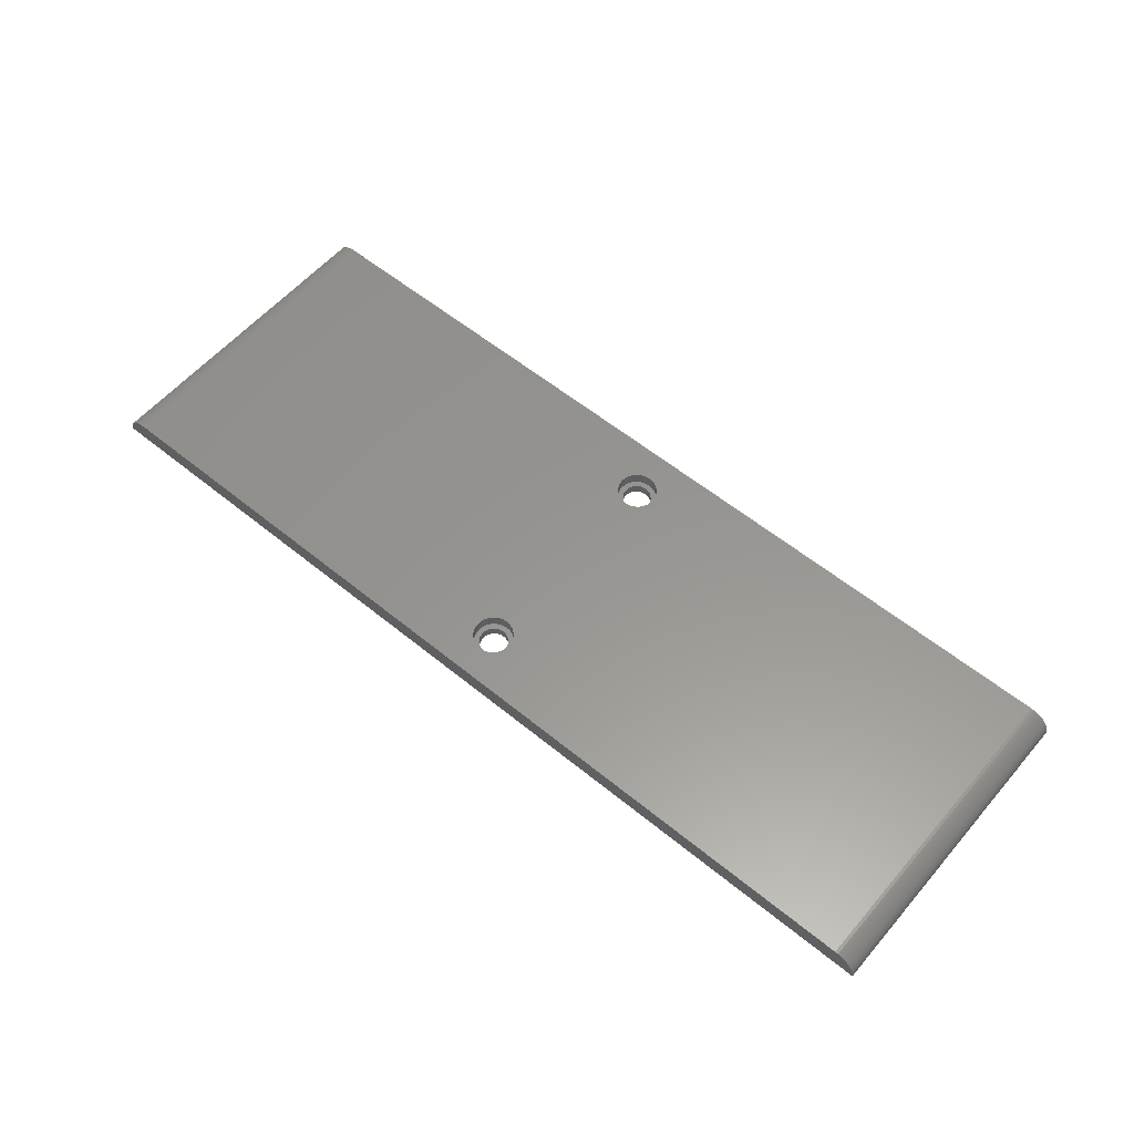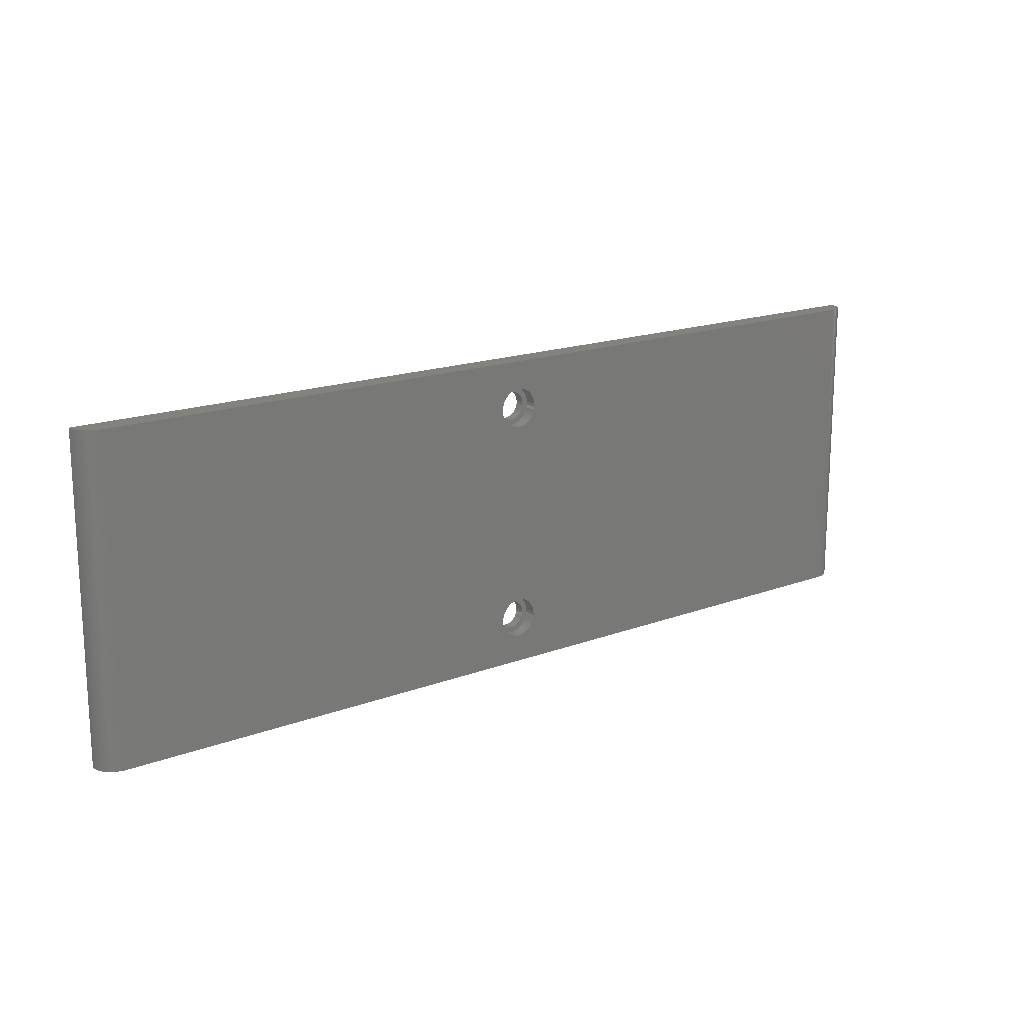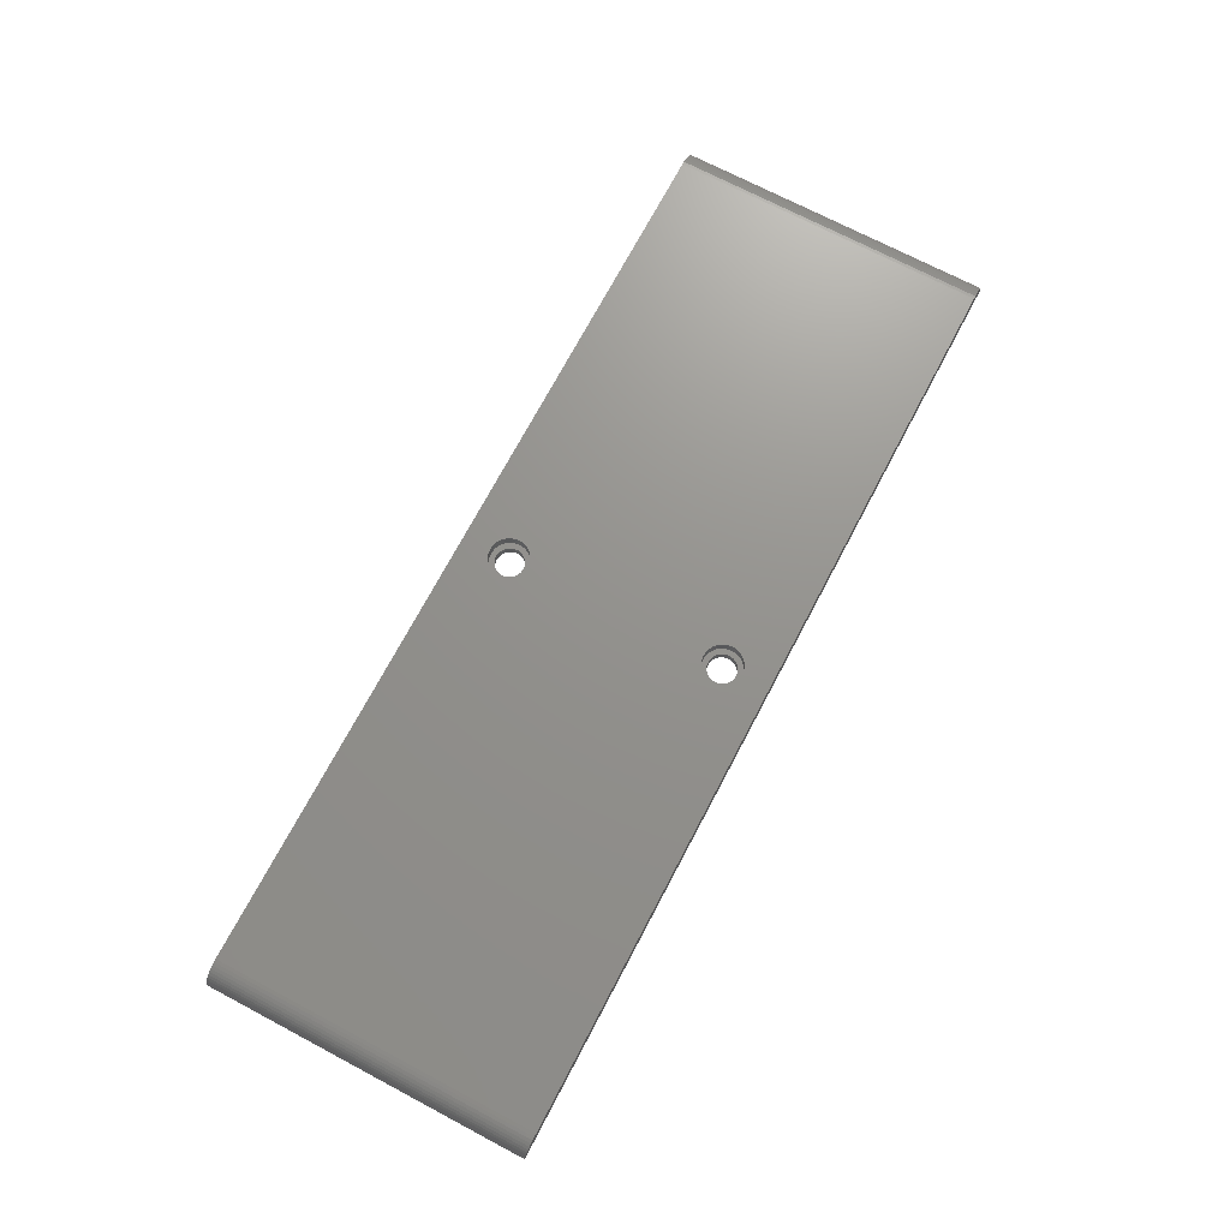
<metadata>
{"format":"stl","ext":"stl","renderer":"f3d","projection":"perspective","resolution":1024,"background":"white","views":[{"elev":58.0,"azim":40.2,"up":"+Y"},{"elev":17.0,"azim":142.9,"up":"+Z"},{"elev":71.6,"azim":117.8,"up":"+Y"}]}
</metadata>
<code>
# stl→obj: 324 verts, 652 faces
v -73.5 -1.75 -25
v -73.46 -1.252 25
v -73.46 -1.252 -25
v -73.5 -1.75 25
v -71.89 1.194 -25
v -72.29 0.8951 25
v -71.89 1.194 25
v -72.29 0.8951 -25
v -70.5 1.714 -25
v -70.99 1.608 25
v -70.5 1.714 25
v -70.99 1.608 -25
v 70 -1.75 -25
v 73.46 -1.252 -25
v 73.5 -1.75 -25
v 73.36 -0.7639 -25
v 73.18 -0.296 -25
v 72.94 0.1422 -25
v 72.65 0.542 -25
v 72.29 0.8951 -25
v 71.89 1.194 -25
v 71.45 1.434 -25
v 70.99 1.608 -25
v 70.5 1.714 -25
v 70 1.75 -25
v -70 -1.75 -25
v -70 1.75 -25
v -71.45 1.434 -25
v -72.65 0.542 -25
v -72.94 0.1422 -25
v -73.18 -0.296 -25
v -73.36 -0.7639 -25
v -72.94 0.1422 25
v -73.18 -0.296 25
v -72.65 0.542 25
v -73.36 -0.7639 25
v -71.45 1.434 25
v -70 1.75 25
v 70 -1.75 25
v 73.46 -1.252 25
v 73.36 -0.7639 25
v 73.18 -0.296 25
v 72.94 0.1422 25
v 72.65 0.542 25
v 72.29 0.8951 25
v 71.89 1.194 25
v 71.45 1.434 25
v 70.99 1.608 25
v 70.5 1.714 25
v 70 1.75 25
v 73.5 -1.75 25
v -70 -1.75 25
v 0.1218 -1.75 19.75
v -0.364 -1.75 19.72
v -0.8328 -1.75 19.59
v -1.263 -1.75 19.36
v -1.633 -1.75 19.05
v -1.928 -1.75 18.66
v -2.132 -1.75 18.22
v -2.237 -1.75 17.74
v -2.237 -1.75 17.26
v -2.132 -1.75 16.78
v -1.928 -1.75 16.34
v -1.928 -1.75 -16.34
v -1.633 -1.75 15.95
v -1.633 -1.75 -15.95
v -1.263 -1.75 15.64
v -0.364 -1.75 15.28
v 0.1218 -1.75 -15.25
v 0.1218 -1.75 15.25
v -1.263 -1.75 -15.64
v -0.364 -1.75 -15.28
v -0.8328 -1.75 -15.41
v -0.8328 -1.75 15.41
v -2.132 -1.75 -16.78
v -2.237 -1.75 -17.26
v -2.237 -1.75 -17.74
v -2.132 -1.75 -18.22
v -1.928 -1.75 -18.66
v -1.633 -1.75 -19.05
v -0.364 -1.75 -19.72
v 0.1218 -1.75 -19.75
v -0.8328 -1.75 -19.59
v -1.263 -1.75 -19.36
v 0.6019 -1.75 19.67
v 1.054 -1.75 19.49
v 1.457 -1.75 19.21
v 1.791 -1.75 18.86
v 2.042 -1.75 18.44
v 2.197 -1.75 17.98
v 2.25 -1.75 17.5
v 2.197 -1.75 17.02
v 2.042 -1.75 16.56
v 2.042 -1.75 -16.56
v 1.791 -1.75 16.14
v 1.791 -1.75 -16.14
v 1.457 -1.75 15.79
v 1.457 -1.75 -15.79
v 1.054 -1.75 15.51
v 1.054 -1.75 -15.51
v 0.6019 -1.75 15.33
v 0.6019 -1.75 -15.33
v 2.197 -1.75 -17.02
v 2.25 -1.75 -17.5
v 2.197 -1.75 -17.98
v 2.042 -1.75 -18.44
v 1.791 -1.75 -18.86
v 1.457 -1.75 -19.21
v 1.054 -1.75 -19.49
v 0.6019 -1.75 -19.67
v -0.1248 1.75 20.6
v 0.3737 1.75 20.58
v 0.8625 1.75 20.48
v 1.329 1.75 20.3
v 1.761 1.75 20.05
v 2.147 1.75 19.74
v 2.478 1.75 19.36
v 2.745 1.75 18.94
v 2.94 1.75 18.48
v 3.06 1.75 18
v 3.1 1.75 17.5
v 3.06 1.75 17
v 2.94 1.75 16.52
v 2.745 1.75 16.06
v 2.745 1.75 -16.06
v 2.478 1.75 15.64
v 2.478 1.75 -15.64
v 2.147 1.75 15.26
v 2.147 1.75 -15.26
v 1.761 1.75 14.95
v 0.3737 1.75 14.42
v -0.1248 1.75 -14.4
v -0.1248 1.75 14.4
v 1.761 1.75 -14.95
v 0.3737 1.75 -14.42
v 0.8625 1.75 -14.52
v 0.8625 1.75 14.52
v 1.329 1.75 -14.7
v 1.329 1.75 14.7
v 2.94 1.75 -16.52
v 3.06 1.75 -17
v 3.1 1.75 -17.5
v 3.06 1.75 -18
v 2.94 1.75 -18.48
v 2.745 1.75 -18.94
v 2.478 1.75 -19.36
v 2.147 1.75 -19.74
v 0.3737 1.75 -20.58
v -0.1248 1.75 -20.6
v 0.8625 1.75 -20.48
v 1.329 1.75 -20.3
v 1.761 1.75 -20.05
v -0.6201 1.75 20.54
v -1.099 1.75 20.4
v -1.55 1.75 20.18
v -1.961 1.75 19.9
v -2.32 1.75 19.56
v -2.62 1.75 19.16
v -2.852 1.75 18.72
v -3.01 1.75 18.24
v -3.09 1.75 17.75
v -3.09 1.75 17.25
v -3.01 1.75 16.76
v -2.852 1.75 16.28
v -2.852 1.75 -16.28
v -2.62 1.75 15.84
v -2.62 1.75 -15.84
v -2.32 1.75 15.44
v -2.32 1.75 -15.44
v -1.961 1.75 15.1
v -1.961 1.75 -15.1
v -1.55 1.75 14.82
v -1.55 1.75 -14.82
v -1.099 1.75 14.6
v -1.099 1.75 -14.6
v -0.6201 1.75 14.46
v -0.6201 1.75 -14.46
v -3.01 1.75 -16.76
v -3.09 1.75 -17.25
v -3.09 1.75 -17.75
v -3.01 1.75 -18.24
v -2.852 1.75 -18.72
v -2.62 1.75 -19.16
v -2.32 1.75 -19.56
v -1.961 1.75 -19.9
v -1.55 1.75 -20.18
v -1.099 1.75 -20.4
v -0.6201 1.75 -20.54
v 3.06 -0.19 17
v 3.1 -0.19 17.5
v -3.09 -0.19 17.75
v -3.09 -0.19 17.25
v 0.3737 -0.19 14.42
v -0.1248 -0.19 14.4
v -0.1248 -0.19 20.6
v 0.3737 -0.19 20.58
v -2.32 -0.19 19.56
v -1.961 -0.19 19.9
v 2.147 -0.19 15.26
v 1.761 -0.19 14.95
v -1.961 -0.19 15.1
v -2.32 -0.19 15.44
v -0.6201 -0.19 14.46
v -1.099 -0.19 14.6
v 2.478 -0.19 19.36
v 2.147 -0.19 19.74
v 0.1218 -0.19 19.75
v 0.6019 -0.19 19.67
v 0.8625 -0.19 20.48
v -0.364 -0.19 19.72
v 1.329 -0.19 20.3
v -0.6201 -0.19 20.54
v 1.054 -0.19 19.49
v 1.761 -0.19 20.05
v -0.8328 -0.19 19.59
v -1.099 -0.19 20.4
v 1.457 -0.19 19.21
v 1.791 -0.19 18.86
v 2.745 -0.19 18.94
v 2.042 -0.19 18.44
v 2.94 -0.19 18.48
v 2.197 -0.19 17.98
v 3.06 -0.19 18
v 2.25 -0.19 17.5
v 2.197 -0.19 17.02
v 2.94 -0.19 16.52
v 2.042 -0.19 16.56
v 2.745 -0.19 16.06
v 1.791 -0.19 16.14
v 2.478 -0.19 15.64
v 1.457 -0.19 15.79
v 1.054 -0.19 15.51
v 1.329 -0.19 14.7
v 0.6019 -0.19 15.33
v 0.8625 -0.19 14.52
v 0.1218 -0.19 15.25
v -1.55 -0.19 14.82
v -1.55 -0.19 20.18
v -1.263 -0.19 19.36
v -1.633 -0.19 19.05
v -1.928 -0.19 18.66
v -2.62 -0.19 19.16
v -2.852 -0.19 18.72
v -2.132 -0.19 18.22
v -3.01 -0.19 18.24
v -2.237 -0.19 17.74
v -2.237 -0.19 17.26
v -3.01 -0.19 16.76
v -2.132 -0.19 16.78
v -2.852 -0.19 16.28
v -1.928 -0.19 16.34
v -1.633 -0.19 15.95
v -2.62 -0.19 15.84
v -1.263 -0.19 15.64
v -0.8328 -0.19 15.41
v -0.364 -0.19 15.28
v 3.06 -0.19 -18
v 3.1 -0.19 -17.5
v -3.09 -0.19 -17.25
v -3.09 -0.19 -17.75
v 0.3737 -0.19 -20.58
v -0.1248 -0.19 -20.6
v -0.1248 -0.19 -14.4
v 0.3737 -0.19 -14.42
v -2.32 -0.19 -15.44
v -1.961 -0.19 -15.1
v 2.147 -0.19 -19.74
v 1.761 -0.19 -20.05
v -1.961 -0.19 -19.9
v -2.32 -0.19 -19.56
v -0.6201 -0.19 -20.54
v -1.099 -0.19 -20.4
v 2.478 -0.19 -15.64
v 2.147 -0.19 -15.26
v 0.1218 -0.19 -15.25
v 0.6019 -0.19 -15.33
v 0.8625 -0.19 -14.52
v -0.364 -0.19 -15.28
v 1.329 -0.19 -14.7
v -0.6201 -0.19 -14.46
v 1.054 -0.19 -15.51
v 1.761 -0.19 -14.95
v -0.8328 -0.19 -15.41
v -1.099 -0.19 -14.6
v 1.457 -0.19 -15.79
v 1.791 -0.19 -16.14
v 2.745 -0.19 -16.06
v 2.042 -0.19 -16.56
v 2.94 -0.19 -16.52
v 2.197 -0.19 -17.02
v 3.06 -0.19 -17
v 2.25 -0.19 -17.5
v 2.197 -0.19 -17.98
v 2.94 -0.19 -18.48
v 2.042 -0.19 -18.44
v 2.745 -0.19 -18.94
v 1.791 -0.19 -18.86
v 2.478 -0.19 -19.36
v 1.457 -0.19 -19.21
v 1.054 -0.19 -19.49
v 1.329 -0.19 -20.3
v 0.6019 -0.19 -19.67
v 0.8625 -0.19 -20.48
v 0.1218 -0.19 -19.75
v -1.55 -0.19 -20.18
v -1.55 -0.19 -14.82
v -1.263 -0.19 -15.64
v -1.633 -0.19 -15.95
v -1.928 -0.19 -16.34
v -2.62 -0.19 -15.84
v -2.852 -0.19 -16.28
v -2.132 -0.19 -16.78
v -3.01 -0.19 -16.76
v -2.237 -0.19 -17.26
v -2.237 -0.19 -17.74
v -3.01 -0.19 -18.24
v -2.132 -0.19 -18.22
v -2.852 -0.19 -18.72
v -1.928 -0.19 -18.66
v -1.633 -0.19 -19.05
v -2.62 -0.19 -19.16
v -1.263 -0.19 -19.36
v -0.8328 -0.19 -19.59
v -0.364 -0.19 -19.72
f 1 2 3
f 2 1 4
f 5 6 7
f 6 5 8
f 9 10 11
f 10 9 12
f 13 14 15
f 14 13 16
f 16 13 17
f 17 13 18
f 18 13 19
f 19 13 20
f 20 13 21
f 21 13 22
f 22 13 23
f 23 13 24
f 13 25 24
f 26 25 13
f 26 27 25
f 26 9 27
f 26 12 9
f 26 28 12
f 26 5 28
f 26 8 5
f 26 29 8
f 26 30 29
f 26 31 30
f 26 32 31
f 26 3 32
f 3 26 1
f 31 33 30
f 33 31 34
f 29 6 8
f 6 29 35
f 32 34 31
f 34 32 36
f 12 37 10
f 37 12 28
f 27 11 38
f 11 27 9
f 30 35 29
f 35 30 33
f 3 36 32
f 36 3 2
f 39 40 41
f 39 41 42
f 39 42 43
f 39 43 44
f 39 44 45
f 39 45 46
f 39 46 47
f 39 47 48
f 39 48 49
f 39 49 50
f 40 39 51
f 38 39 50
f 38 52 39
f 11 52 38
f 10 52 11
f 37 52 10
f 7 52 37
f 6 52 7
f 35 52 6
f 33 52 35
f 34 52 33
f 36 52 34
f 2 52 36
f 52 2 4
f 28 7 37
f 7 28 5
f 13 51 39
f 51 13 15
f 1 52 4
f 52 1 26
f 52 53 39
f 52 54 53
f 52 55 54
f 52 56 55
f 52 57 56
f 52 58 57
f 52 59 58
f 52 60 59
f 52 61 60
f 52 62 61
f 52 63 62
f 64 63 52
f 63 64 65
f 66 65 64
f 65 66 67
f 68 69 70
f 71 67 66
f 68 72 69
f 68 73 72
f 74 73 68
f 73 74 71
f 67 71 74
f 52 75 64
f 26 75 52
f 75 26 76
f 76 26 77
f 77 26 78
f 78 26 79
f 79 26 80
f 81 26 82
f 83 26 81
f 84 26 83
f 80 26 84
f 85 39 53
f 86 39 85
f 87 39 86
f 88 39 87
f 89 39 88
f 90 39 89
f 91 39 90
f 92 39 91
f 93 39 92
f 94 93 95
f 96 95 97
f 98 97 99
f 100 99 101
f 102 101 70
f 102 70 69
f 101 102 100
f 99 100 98
f 97 98 96
f 95 96 94
f 93 94 39
f 13 94 103
f 13 103 104
f 13 104 105
f 13 105 106
f 13 106 107
f 13 107 108
f 13 108 109
f 94 13 39
f 110 13 109
f 82 13 110
f 13 82 26
f 51 14 40
f 14 51 15
f 24 50 49
f 50 24 25
f 44 20 45
f 20 44 19
f 42 18 43
f 18 42 17
f 40 16 41
f 16 40 14
f 43 19 44
f 19 43 18
f 22 48 47
f 48 22 23
f 23 49 48
f 49 23 24
f 21 47 46
f 47 21 22
f 41 17 42
f 17 41 16
f 20 46 45
f 46 20 21
f 50 111 38
f 50 112 111
f 50 113 112
f 50 114 113
f 50 115 114
f 50 116 115
f 50 117 116
f 50 118 117
f 50 119 118
f 50 120 119
f 50 121 120
f 50 122 121
f 50 123 122
f 50 124 123
f 125 124 50
f 124 125 126
f 127 126 125
f 126 127 128
f 129 128 127
f 128 129 130
f 131 132 133
f 134 130 129
f 131 135 132
f 131 136 135
f 137 136 131
f 136 137 138
f 139 138 137
f 138 139 134
f 130 134 139
f 25 125 50
f 125 25 140
f 140 25 141
f 141 25 142
f 142 25 143
f 143 25 144
f 144 25 145
f 145 25 146
f 146 25 147
f 148 25 149
f 150 25 148
f 151 25 150
f 152 25 151
f 147 25 152
f 153 38 111
f 154 38 153
f 155 38 154
f 156 38 155
f 157 38 156
f 158 38 157
f 159 38 158
f 160 38 159
f 161 38 160
f 162 38 161
f 163 38 162
f 164 38 163
f 165 164 166
f 167 166 168
f 169 168 170
f 171 170 172
f 173 172 174
f 175 174 176
f 132 176 133
f 177 176 132
f 175 176 177
f 174 175 173
f 172 173 171
f 170 171 169
f 168 169 167
f 166 167 165
f 164 165 38
f 27 165 178
f 27 178 179
f 27 179 180
f 27 180 181
f 27 181 182
f 27 182 183
f 27 183 184
f 27 184 185
f 27 185 186
f 165 27 38
f 187 27 186
f 188 27 187
f 149 27 188
f 27 149 25
f 189 121 122
f 121 189 190
f 191 162 161
f 162 191 192
f 133 193 131
f 193 133 194
f 195 112 196
f 112 195 111
f 197 156 198
f 156 197 157
f 130 199 128
f 199 130 200
f 168 201 170
f 201 168 202
f 174 203 176
f 203 174 204
f 205 116 117
f 116 205 206
f 207 195 196
f 208 196 209
f 210 195 207
f 208 209 211
f 195 210 212
f 213 211 214
f 215 212 210
f 212 215 216
f 217 214 206
f 196 208 207
f 211 213 208
f 218 206 205
f 214 217 213
f 218 205 219
f 206 218 217
f 220 219 221
f 219 220 218
f 222 221 223
f 221 222 220
f 224 223 190
f 223 224 222
f 189 224 190
f 224 189 225
f 226 225 189
f 225 226 227
f 228 227 226
f 227 228 229
f 230 229 228
f 199 229 230
f 229 199 231
f 200 231 199
f 231 200 232
f 233 232 200
f 232 233 234
f 235 234 233
f 236 237 201
f 193 234 235
f 236 204 237
f 234 193 236
f 236 203 204
f 194 236 193
f 236 194 203
f 216 215 238
f 239 238 215
f 238 239 198
f 240 198 239
f 198 240 197
f 241 197 240
f 197 241 242
f 242 241 243
f 244 243 241
f 243 244 245
f 246 245 244
f 245 246 191
f 247 191 246
f 247 192 191
f 248 247 249
f 247 248 192
f 250 249 251
f 249 250 248
f 202 251 252
f 251 253 250
f 201 252 254
f 251 202 253
f 201 254 255
f 201 255 256
f 252 201 202
f 201 256 236
f 230 124 126
f 124 230 228
f 199 126 128
f 126 199 230
f 137 233 139
f 233 137 235
f 131 235 137
f 235 131 193
f 139 200 130
f 200 139 233
f 248 164 163
f 164 248 250
f 192 163 162
f 163 192 248
f 176 194 133
f 194 176 203
f 190 120 121
f 120 190 223
f 196 113 209
f 113 196 112
f 214 116 206
f 116 214 115
f 198 155 238
f 155 198 156
f 216 153 212
f 153 216 154
f 245 161 160
f 161 245 191
f 228 123 124
f 123 228 226
f 226 122 123
f 122 226 189
f 250 166 164
f 166 250 253
f 253 168 166
f 168 253 202
f 172 204 174
f 204 172 237
f 170 237 172
f 237 170 201
f 209 114 211
f 114 209 113
f 219 117 118
f 117 219 205
f 238 154 216
f 154 238 155
f 212 111 195
f 111 212 153
f 242 159 158
f 159 242 243
f 243 160 159
f 160 243 245
f 211 115 214
f 115 211 114
f 221 118 119
f 118 221 219
f 197 158 157
f 158 197 242
f 223 119 120
f 119 223 221
f 92 224 225
f 224 92 91
f 60 247 246
f 247 60 61
f 256 70 236
f 70 256 68
f 53 208 85
f 208 53 207
f 85 213 86
f 213 85 208
f 232 97 231
f 97 232 99
f 234 99 232
f 99 234 101
f 252 67 254
f 67 252 65
f 255 68 256
f 68 255 74
f 95 227 229
f 227 95 93
f 93 225 227
f 225 93 92
f 97 229 231
f 229 97 95
f 236 101 234
f 101 236 70
f 62 251 249
f 251 62 63
f 63 252 251
f 252 63 65
f 61 249 247
f 249 61 62
f 254 74 255
f 74 254 67
f 91 222 224
f 222 91 90
f 57 241 240
f 241 57 58
f 59 246 244
f 246 59 60
f 89 218 220
f 218 89 88
f 56 215 55
f 215 56 239
f 86 217 87
f 217 86 213
f 90 220 222
f 220 90 89
f 57 239 56
f 239 57 240
f 58 244 241
f 244 58 59
f 88 217 218
f 217 88 87
f 55 210 54
f 210 55 215
f 54 207 53
f 207 54 210
f 257 142 143
f 142 257 258
f 259 180 179
f 180 259 260
f 149 261 148
f 261 149 262
f 263 135 264
f 135 263 132
f 265 171 266
f 171 265 169
f 152 267 147
f 267 152 268
f 184 269 185
f 269 184 270
f 187 271 188
f 271 187 272
f 273 129 127
f 129 273 274
f 275 263 264
f 276 264 277
f 278 263 275
f 276 277 279
f 263 278 280
f 281 279 282
f 283 280 278
f 280 283 284
f 285 282 274
f 264 276 275
f 279 281 276
f 286 274 273
f 282 285 281
f 286 273 287
f 274 286 285
f 288 287 289
f 287 288 286
f 290 289 291
f 289 290 288
f 292 291 258
f 291 292 290
f 257 292 258
f 292 257 293
f 294 293 257
f 293 294 295
f 296 295 294
f 295 296 297
f 298 297 296
f 267 297 298
f 297 267 299
f 268 299 267
f 299 268 300
f 301 300 268
f 300 301 302
f 303 302 301
f 304 305 269
f 261 302 303
f 304 272 305
f 302 261 304
f 304 271 272
f 262 304 261
f 304 262 271
f 284 283 306
f 307 306 283
f 306 307 266
f 308 266 307
f 266 308 265
f 309 265 308
f 265 309 310
f 310 309 311
f 312 311 309
f 311 312 313
f 314 313 312
f 313 314 259
f 315 259 314
f 315 260 259
f 316 315 317
f 315 316 260
f 318 317 319
f 317 318 316
f 270 319 320
f 319 321 318
f 269 320 322
f 319 270 321
f 269 322 323
f 269 323 324
f 320 269 270
f 269 324 304
f 298 145 146
f 145 298 296
f 267 146 147
f 146 267 298
f 150 301 151
f 301 150 303
f 148 303 150
f 303 148 261
f 151 268 152
f 268 151 301
f 316 182 181
f 182 316 318
f 260 181 180
f 181 260 316
f 188 262 149
f 262 188 271
f 258 141 142
f 141 258 291
f 264 136 277
f 136 264 135
f 282 129 274
f 129 282 134
f 266 173 306
f 173 266 171
f 284 177 280
f 177 284 175
f 313 179 178
f 179 313 259
f 296 144 145
f 144 296 294
f 294 143 144
f 143 294 257
f 318 183 182
f 183 318 321
f 321 184 183
f 184 321 270
f 186 272 187
f 272 186 305
f 185 305 186
f 305 185 269
f 277 138 279
f 138 277 136
f 287 127 125
f 127 287 273
f 306 175 284
f 175 306 173
f 280 132 263
f 132 280 177
f 310 165 167
f 165 310 311
f 311 178 165
f 178 311 313
f 279 134 282
f 134 279 138
f 289 125 140
f 125 289 287
f 265 167 169
f 167 265 310
f 291 140 141
f 140 291 289
f 105 292 293
f 292 105 104
f 76 315 314
f 315 76 77
f 324 82 304
f 82 324 81
f 69 276 102
f 276 69 275
f 102 281 100
f 281 102 276
f 300 108 299
f 108 300 109
f 302 109 300
f 109 302 110
f 320 84 322
f 84 320 80
f 323 81 324
f 81 323 83
f 107 295 297
f 295 107 106
f 106 293 295
f 293 106 105
f 108 297 299
f 297 108 107
f 304 110 302
f 110 304 82
f 78 319 317
f 319 78 79
f 79 320 319
f 320 79 80
f 77 317 315
f 317 77 78
f 322 83 323
f 83 322 84
f 104 290 292
f 290 104 103
f 66 309 308
f 309 66 64
f 75 314 312
f 314 75 76
f 94 286 288
f 286 94 96
f 71 283 73
f 283 71 307
f 100 285 98
f 285 100 281
f 103 288 290
f 288 103 94
f 66 307 71
f 307 66 308
f 64 312 309
f 312 64 75
f 96 285 286
f 285 96 98
f 73 278 72
f 278 73 283
f 72 275 69
f 275 72 278

</code>
